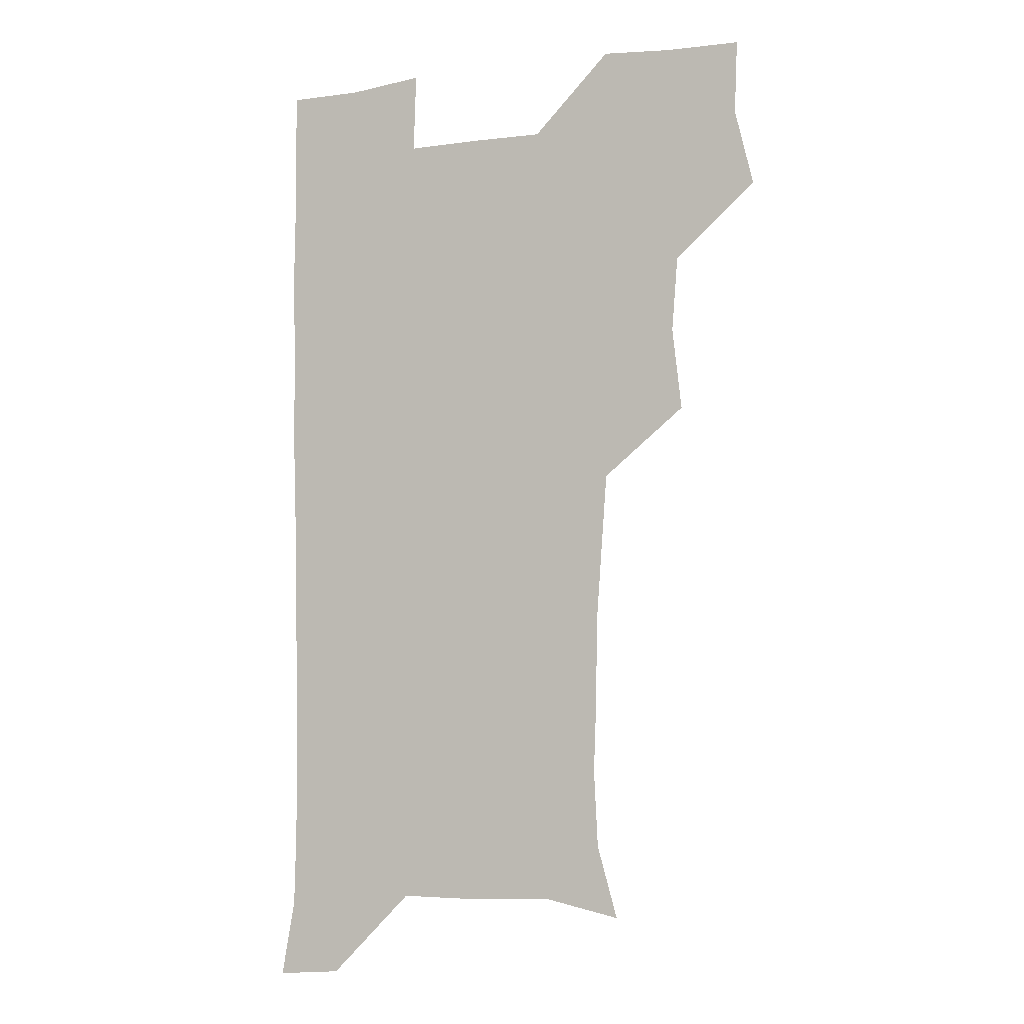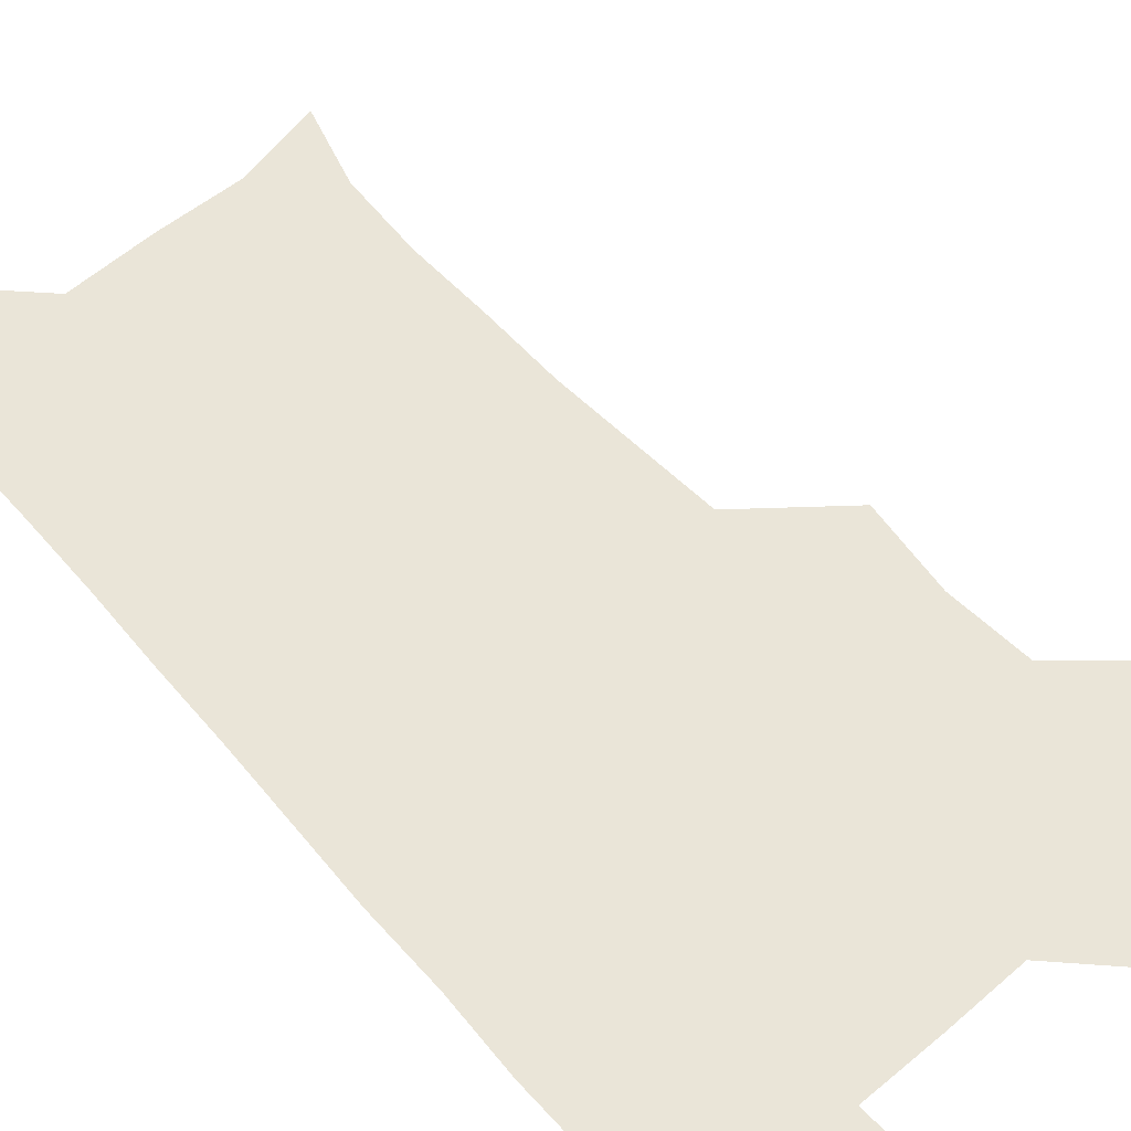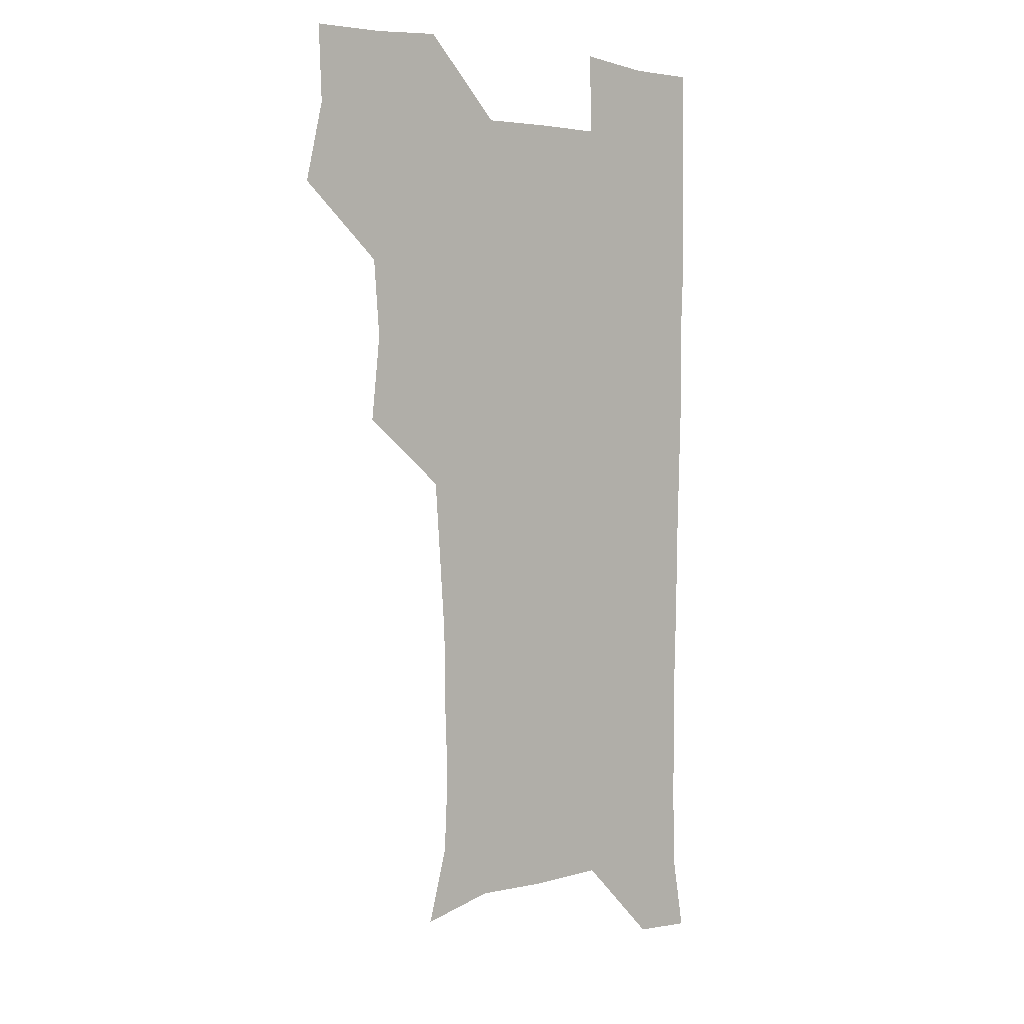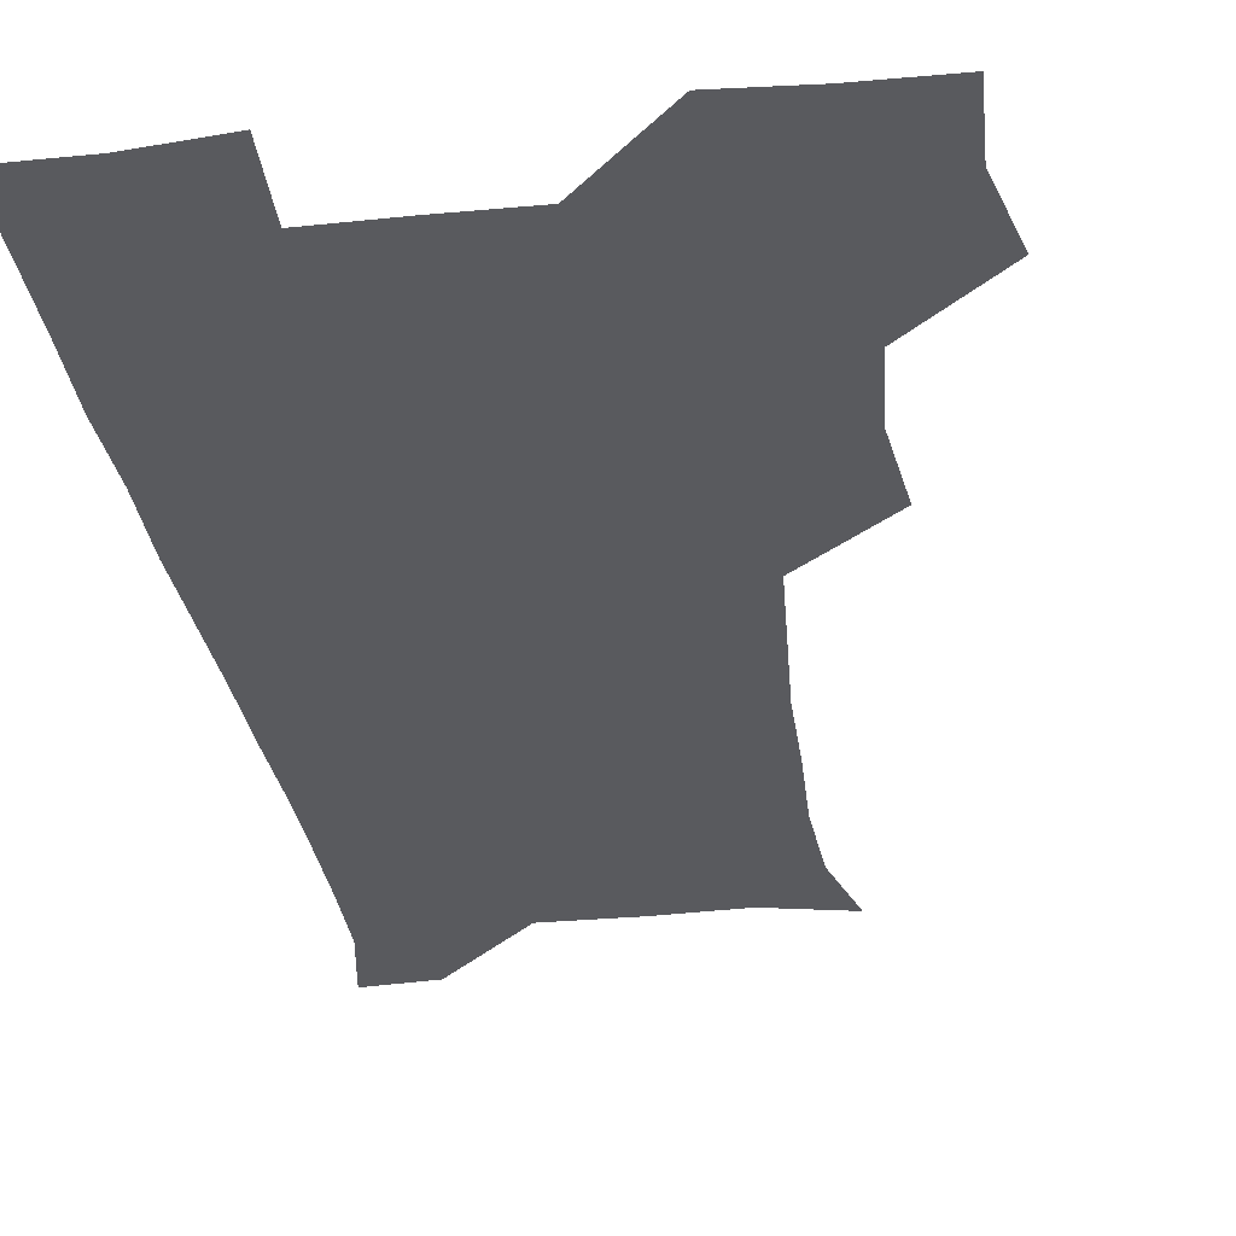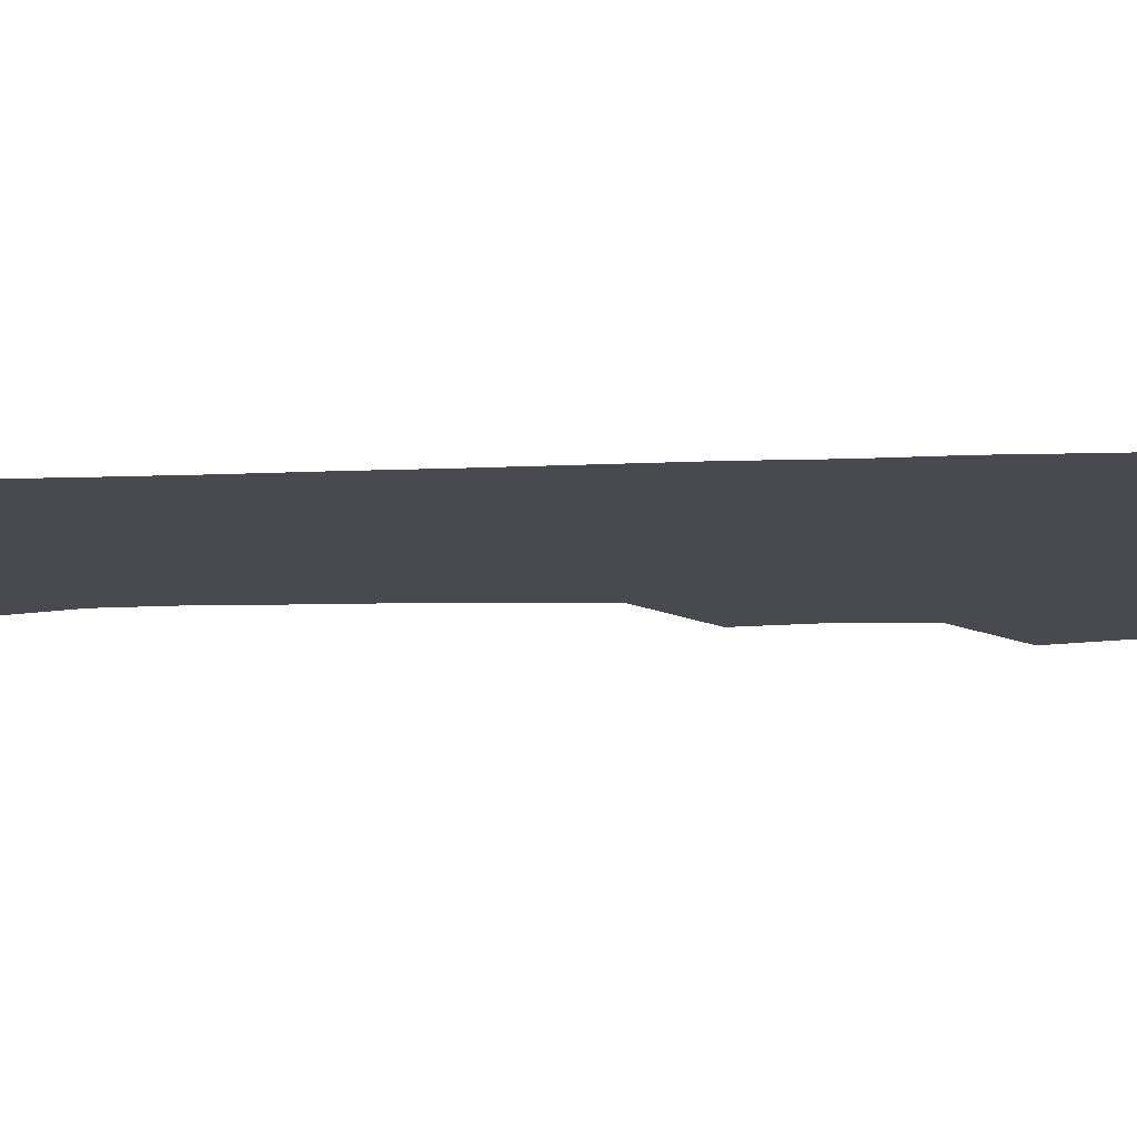
<metadata>
{"format":"obj","ext":"obj","renderer":"f3d","projection":"perspective","resolution":1024,"background":"white","views":[{"elev":-6.7,"azim":-157.7,"up":"+Y"},{"elev":58.8,"azim":139.1,"up":"+Z"},{"elev":3.4,"azim":-42.7,"up":"+Y"},{"elev":-31.7,"azim":-171.6,"up":"+Z"},{"elev":-13.6,"azim":94.1,"up":"+Z"}]}
</metadata>
<code>
v 475.2 508.3 0
v 482.6 539.4 0
v 481.3 569.4 0
v 507.2 415.1 0
v 511 448.5 0
v 508.5 479.1 0
v 514.7 511.6 0
v 513 540.2 0
v 511.3 570 0
v 537.3 204.6 0
v 545.3 233.6 0
v 546.9 264.6 0
v 545.7 294.6 0
v 545.3 326.4 0
v 543.1 356.8 0
v 540.7 388 0
v 543 422.1 0
v 542.3 451.7 0
v 543.1 482.2 0
v 543.4 511.4 0
v 542.3 540.5 0
v 540 572.2 0
v 567.9 211.5 0
v 574 242.3 0
v 574.8 272.1 0
v 573.9 301.3 0
v 573.9 333 0
v 573.5 363.6 0
v 572.9 393.8 0
v 572.3 423.1 0
v 572.2 452.7 0
v 572.6 482.3 0
v 573.5 511.3 0
v 571.9 540.1 0
v 599.7 210.5 0
v 602 243 0
v 602.6 275.3 0
v 602.4 305.2 0
v 602 334.7 0
v 601.8 364.6 0
v 601.8 395.4 0
v 602 425.2 0
v 602.1 454.1 0
v 601.8 482.5 0
v 601.9 511.5 0
v 601.4 540.6 0
v 632.8 211.1 0
v 630.5 245.7 0
v 630.1 276.1 0
v 630 305.7 0
v 630 335.7 0
v 630.3 363 0
v 629.9 395.6 0
v 630.3 424.4 0
v 630.2 454 0
v 630.9 482.2 0
v 631 511.7 0
v 631.3 540.5 0
v 630.3 573.1 0
v 666.1 178 0
v 659.7 211.2 0
v 657.9 243.1 0
v 657.3 273.9 0
v 658 302.9 0
v 657.4 334.3 0
v 658.5 362.9 0
v 659.7 391.7 0
v 658.8 423.3 0
v 659.8 452.2 0
v 660.3 481.7 0
v 659.9 511.6 0
v 660.3 540.6 0
v 661 570.1 0
v 692.3 176.2 0
v 687 206.7 0
v 686.4 235.6 0
v 686.3 265.7 0
v 686.6 296.2 0
v 687.6 326.6 0
v 688.1 357.5 0
v 689.1 387.8 0
v 690.1 418 0
v 689.8 449.5 0
v 691.1 479.4 0
v 690.6 510.4 0
v 690.6 540.6 0
v 690.8 570.2 0
f 6 7 1
f 1 7 2
f 7 8 2
f 2 8 3
f 8 9 3
f 16 17 4
f 4 17 5
f 17 18 5
f 5 18 6
f 18 19 6
f 6 19 7
f 19 20 7
f 7 20 8
f 20 21 8
f 8 21 9
f 21 22 9
f 10 23 11
f 23 24 11
f 11 24 12
f 24 25 12
f 12 25 13
f 25 26 13
f 13 26 14
f 26 27 14
f 14 27 15
f 27 28 15
f 15 28 16
f 28 29 16
f 16 29 17
f 29 30 17
f 17 30 18
f 30 31 18
f 18 31 19
f 31 32 19
f 19 32 20
f 32 33 20
f 20 33 21
f 33 34 21
f 21 34 22
f 23 35 24
f 35 36 24
f 24 36 25
f 36 37 25
f 25 37 26
f 37 38 26
f 26 38 27
f 38 39 27
f 27 39 28
f 39 40 28
f 28 40 29
f 40 41 29
f 29 41 30
f 41 42 30
f 30 42 31
f 42 43 31
f 31 43 32
f 43 44 32
f 32 44 33
f 44 45 33
f 33 45 34
f 45 46 34
f 35 47 36
f 47 48 36
f 36 48 37
f 48 49 37
f 37 49 38
f 49 50 38
f 38 50 39
f 50 51 39
f 39 51 40
f 51 52 40
f 40 52 41
f 52 53 41
f 41 53 42
f 53 54 42
f 42 54 43
f 54 55 43
f 43 55 44
f 55 56 44
f 44 56 45
f 56 57 45
f 45 57 46
f 57 58 46
f 60 61 47
f 47 61 48
f 61 62 48
f 48 62 49
f 62 63 49
f 49 63 50
f 63 64 50
f 50 64 51
f 64 65 51
f 51 65 52
f 65 66 52
f 52 66 53
f 66 67 53
f 53 67 54
f 67 68 54
f 54 68 55
f 68 69 55
f 55 69 56
f 69 70 56
f 56 70 57
f 70 71 57
f 57 71 58
f 71 72 58
f 58 72 59
f 72 73 59
f 60 74 61
f 74 75 61
f 61 75 62
f 75 76 62
f 62 76 63
f 76 77 63
f 63 77 64
f 77 78 64
f 64 78 65
f 78 79 65
f 65 79 66
f 79 80 66
f 66 80 67
f 80 81 67
f 67 81 68
f 81 82 68
f 68 82 69
f 82 83 69
f 69 83 70
f 83 84 70
f 70 84 71
f 84 85 71
f 71 85 72
f 85 86 72
f 72 86 73
f 86 87 73

</code>
